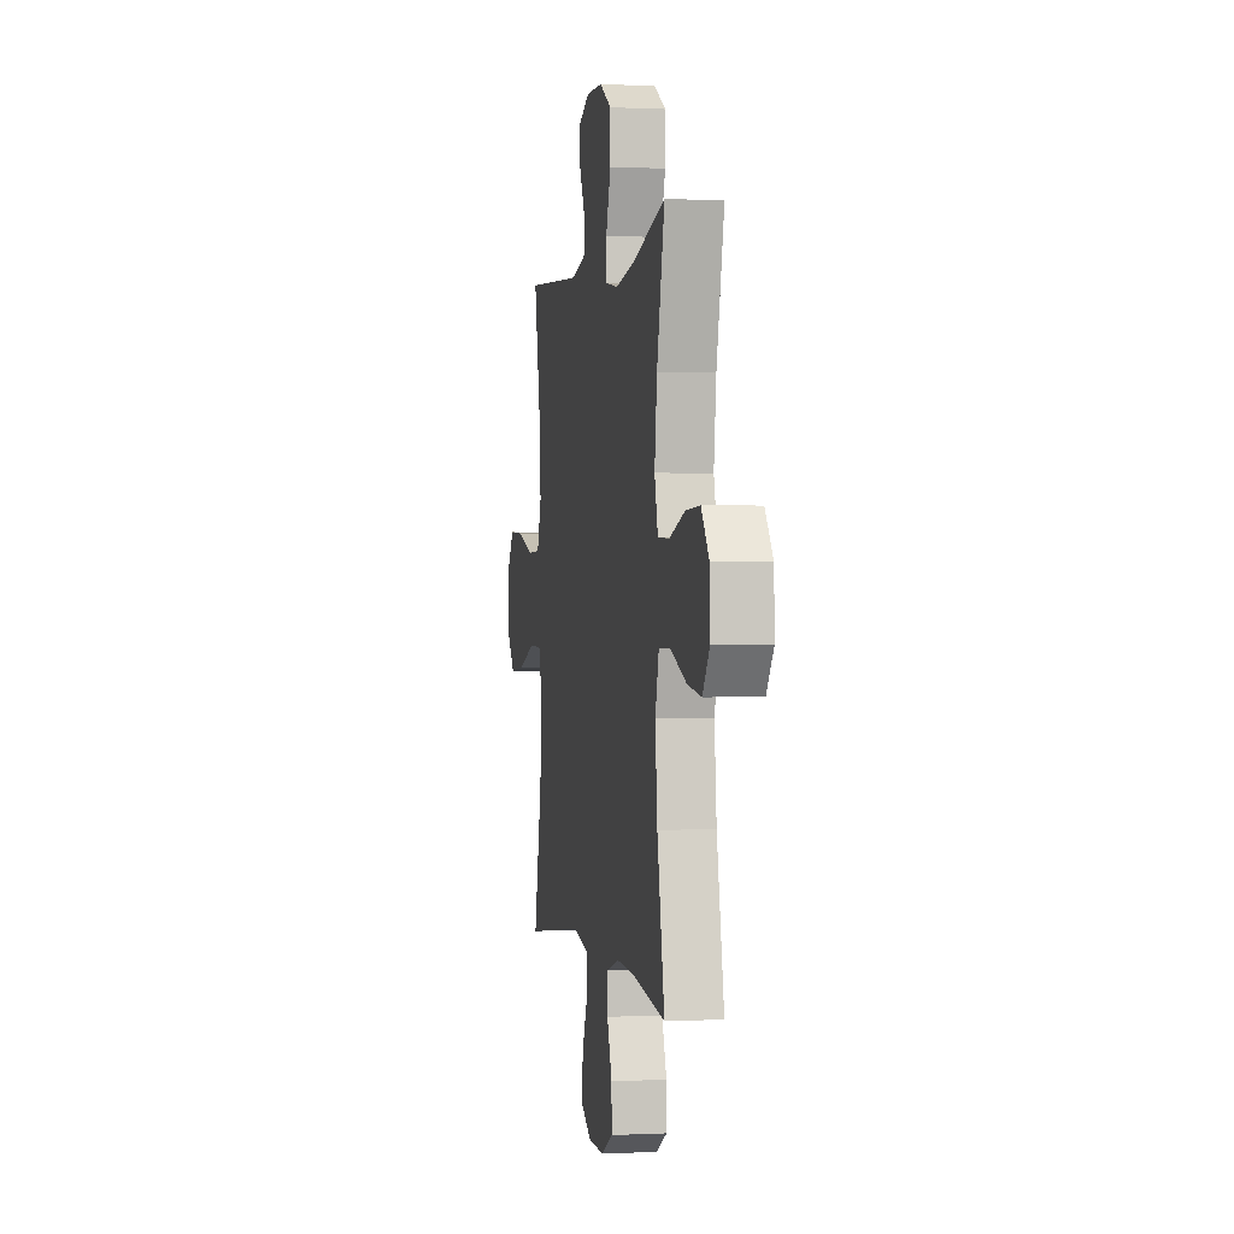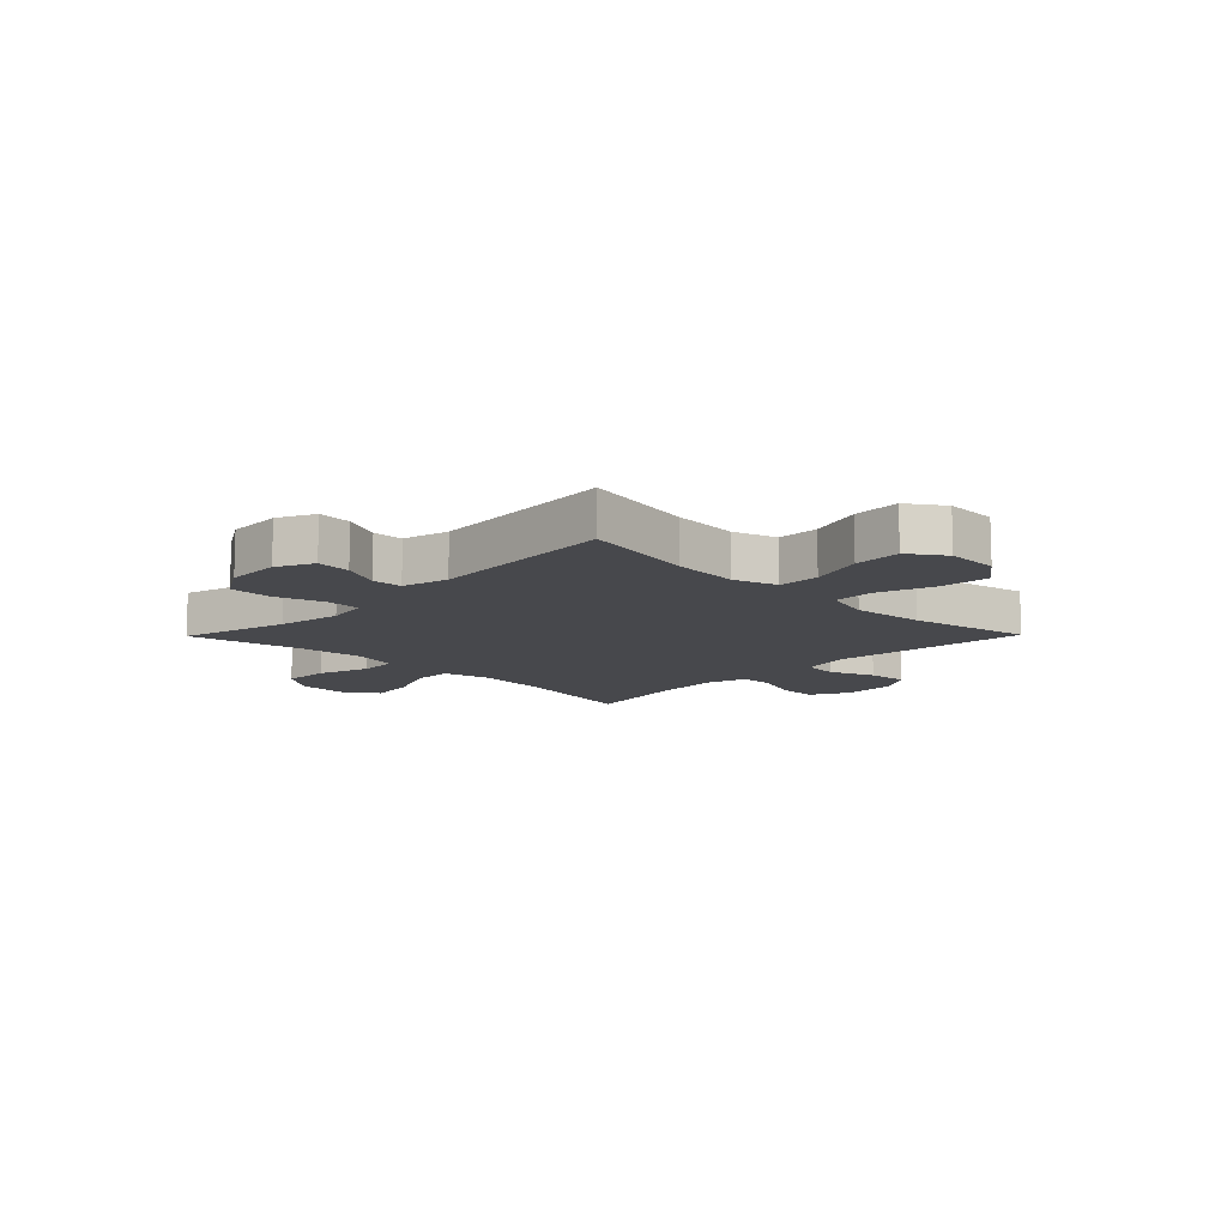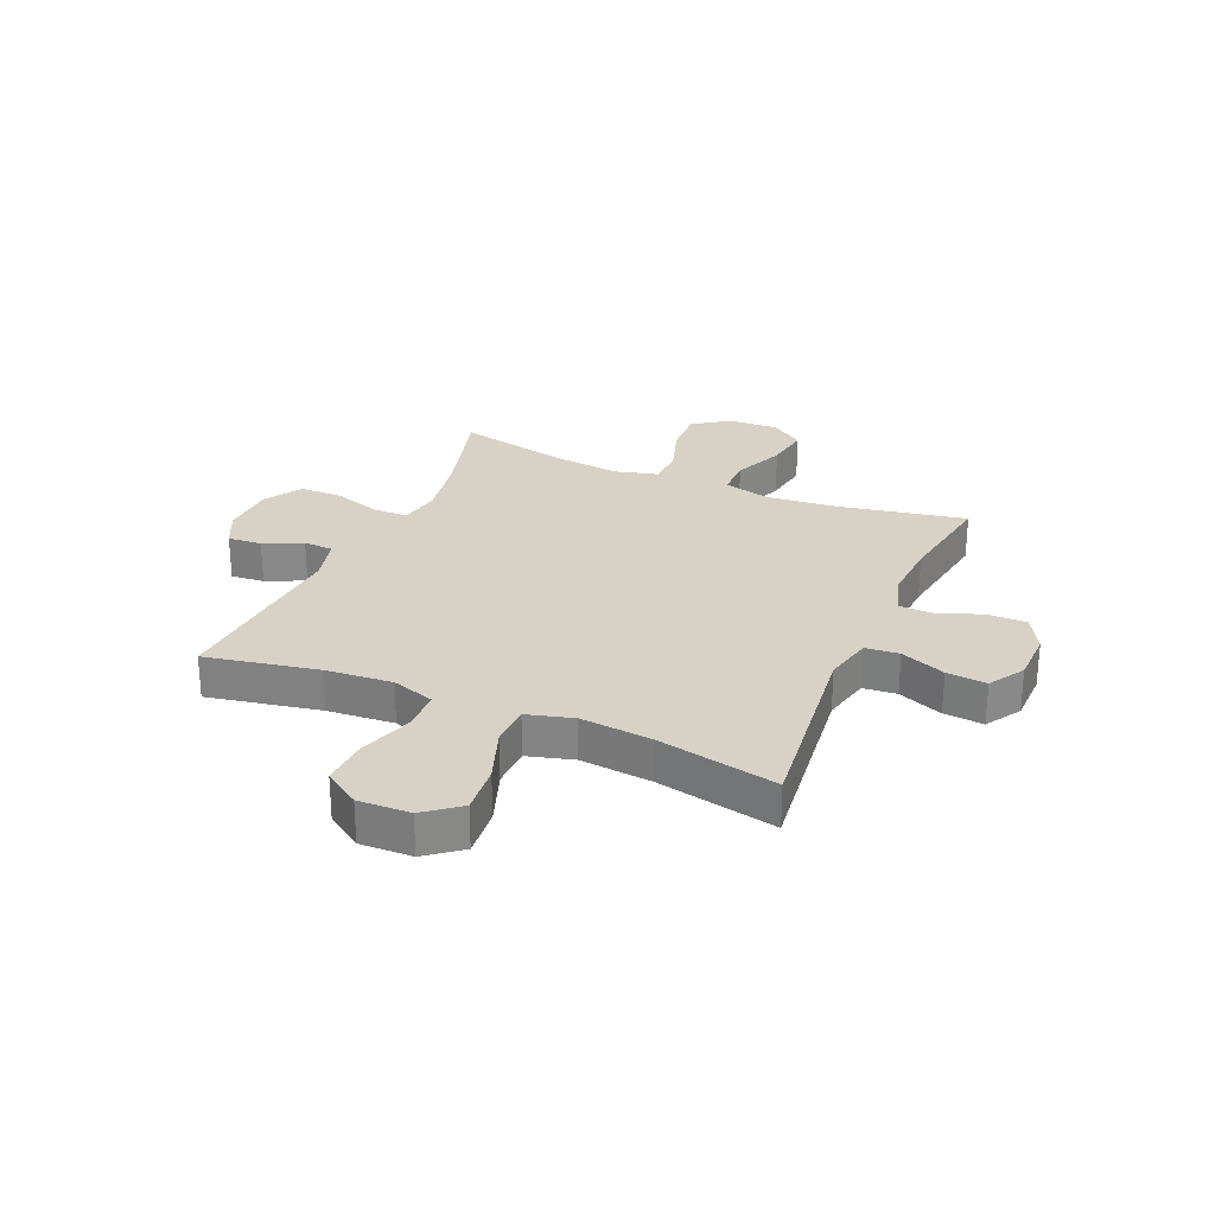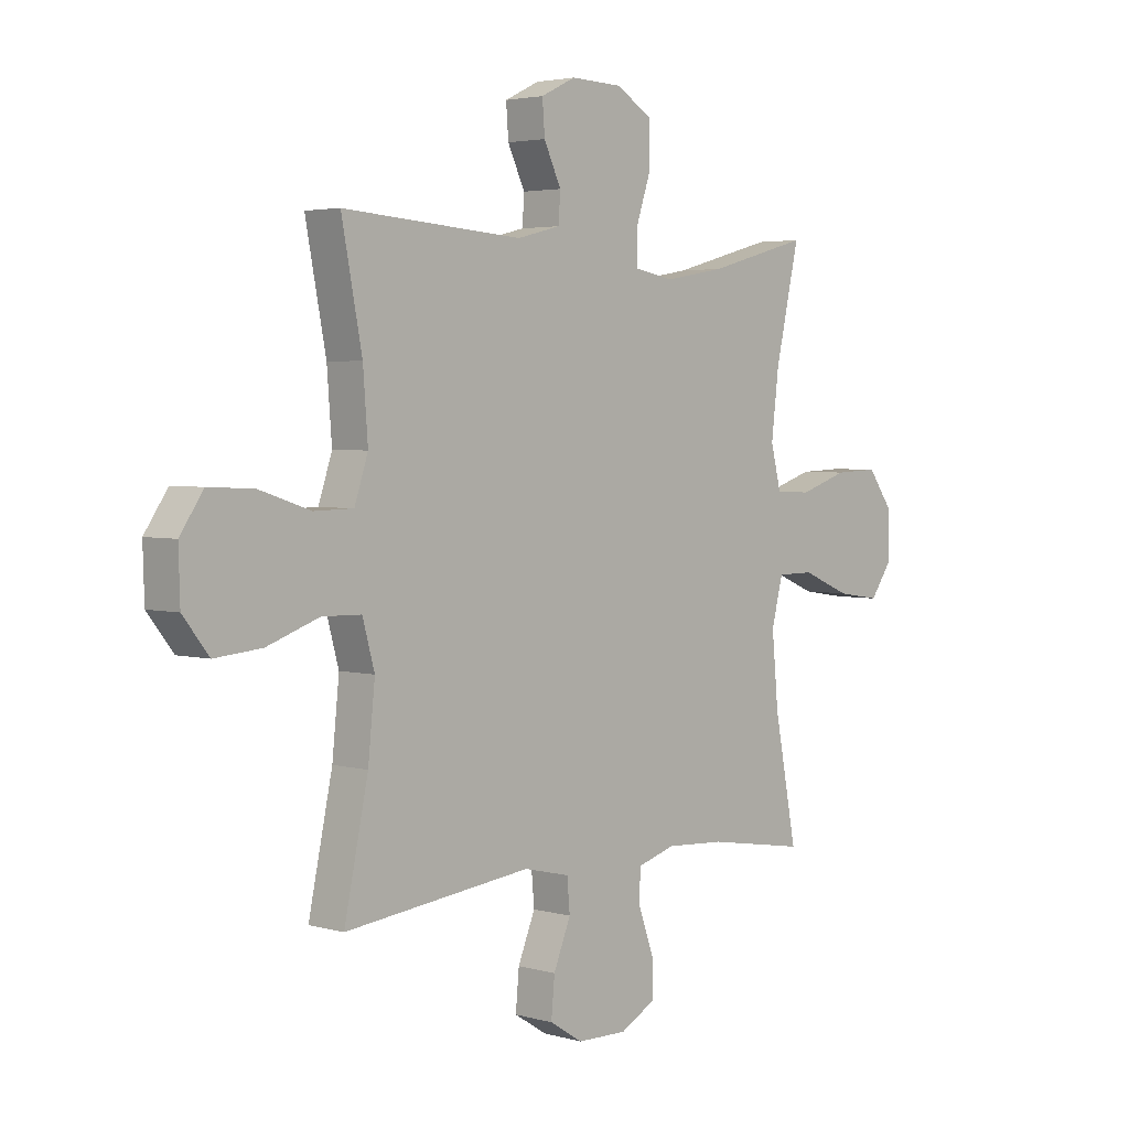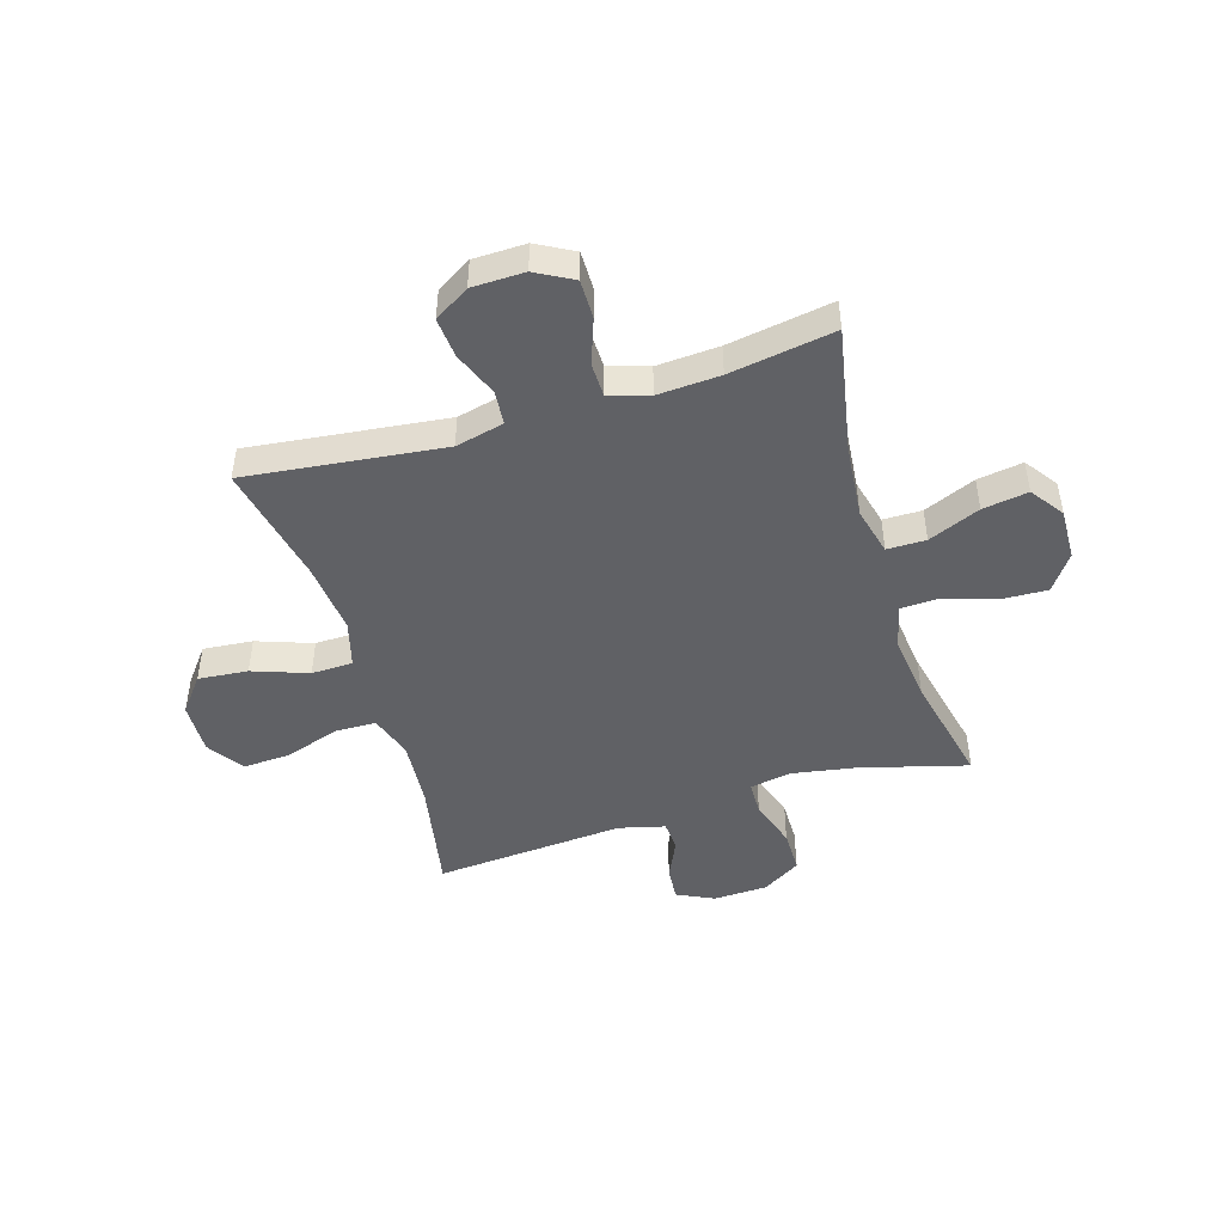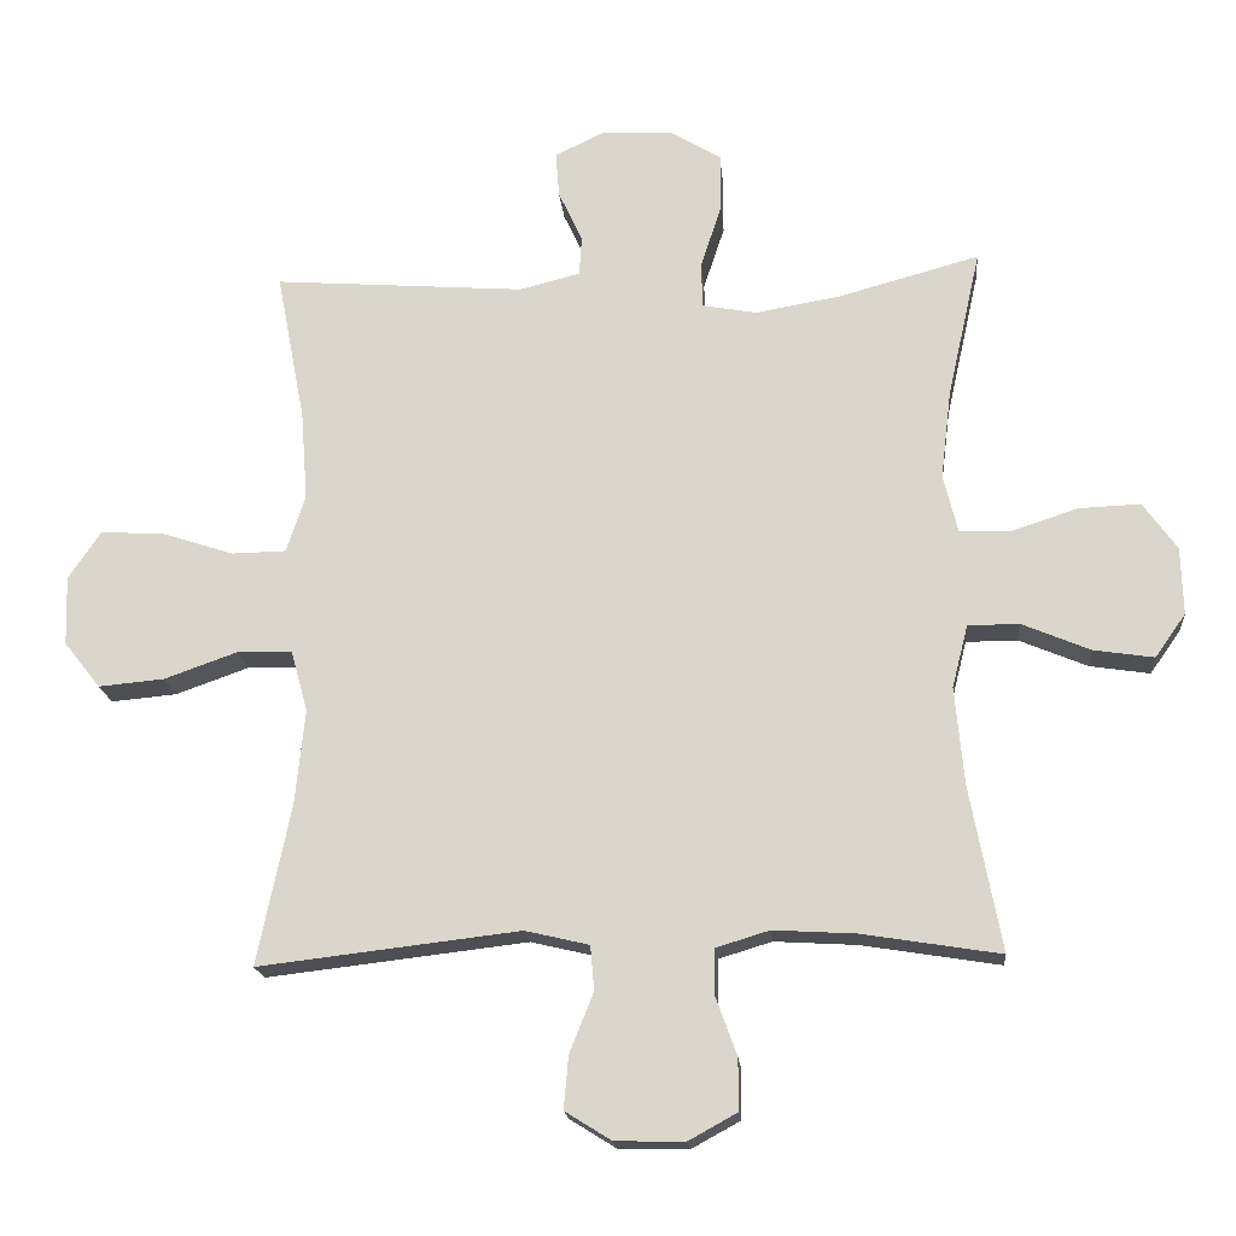
<metadata>
{"format":"obj","ext":"obj","renderer":"f3d","projection":"perspective","resolution":1024,"background":"white","views":[{"elev":0.3,"azim":-100.6,"up":"+Z"},{"elev":-11.6,"azim":45.5,"up":"+Y"},{"elev":27.3,"azim":113.3,"up":"+Y"},{"elev":3.4,"azim":133.3,"up":"+Z"},{"elev":-47.2,"azim":-163.0,"up":"+Y"},{"elev":-17.9,"azim":-175.1,"up":"+Z"}]}
</metadata>
<code>
o path5254
v -0.4599 0.0375 0.2955
v -0.4453 0.0375 0.1717
v -0.4654 0.0375 0.09158
v -0.535 0.0375 0.08851
v -0.6297 0.0375 0.1197
v -0.7151 0.0375 0.1231
v -0.7626 0.0375 0.0573
v -0.7654 0.0375 -0.03666
v -0.7225 0.0375 -0.0973
v -0.6386 0.0375 -0.08461
v -0.5432 0.0375 -0.04471
v -0.4717 0.0375 -0.04524
v -0.4495 0.0375 -0.1327
v -0.4623 0.0375 -0.2695
v -0.5063 0.0375 -0.4992
v -0.3129 0.0375 -0.4682
v -0.1978 0.0375 -0.4616
v -0.124 0.0375 -0.4841
v -0.1228 0.0375 -0.547
v -0.1524 0.0375 -0.6292
v -0.1531 0.0375 -0.7012
v -0.08475 0.0375 -0.7386
v 0.01204 0.0375 -0.737
v 0.07683 0.0375 -0.6966
v 0.07015 0.0375 -0.6226
v 0.03665 0.0375 -0.5397
v 0.04198 0.0375 -0.4772
v 0.1313 0.0375 -0.4563
v 0.4954 0.0375 -0.4992
v 0.4487 0.0375 -0.2763
v 0.4352 0.0375 -0.1435
v 0.4587 0.0375 -0.05799
v 0.5347 0.0375 -0.05627
v 0.6369 0.0375 -0.09272
v 0.7286 0.0375 -0.1012
v 0.7791 0.0375 -0.03706
v 0.782 0.0375 0.05926
v 0.7367 0.0375 0.1258
v 0.649 0.0375 0.1216
v 0.5488 0.0375 0.0887
v 0.4725 0.0375 0.09034
v 0.4461 0.0375 0.1701
v 0.4555 0.0375 0.2943
v 0.4954 0.0375 0.5027
v 0.1455 0.0375 0.4771
v 0.06069 0.0375 0.4986
v 0.05744 0.0375 0.5538
v 0.09074 0.0375 0.625
v 0.09552 0.0375 0.6875
v 0.02775 0.0375 0.7204
v -0.07221 0.0375 0.7168
v -0.1429 0.0375 0.6736
v -0.1433 0.0375 0.5938
v -0.114 0.0375 0.5052
v -0.116 0.0375 0.442
v -0.1916 0.0375 0.4282
v -0.3091 0.0375 0.4486
v -0.5063 0.0375 0.5027
v -0.4599 -0.0375 0.2955
v -0.4453 -0.0375 0.1717
v -0.4654 -0.0375 0.09158
v -0.535 -0.0375 0.08851
v -0.6297 -0.0375 0.1197
v -0.7151 -0.0375 0.1231
v -0.7626 -0.0375 0.0573
v -0.7654 -0.0375 -0.03666
v -0.7225 -0.0375 -0.0973
v -0.6386 -0.0375 -0.08461
v -0.5432 -0.0375 -0.04471
v -0.4717 -0.0375 -0.04524
v -0.4495 -0.0375 -0.1327
v -0.4623 -0.0375 -0.2695
v -0.5063 -0.0375 -0.4992
v -0.3129 -0.0375 -0.4682
v -0.1978 -0.0375 -0.4616
v -0.124 -0.0375 -0.4841
v -0.1228 -0.0375 -0.547
v -0.1524 -0.0375 -0.6292
v -0.1531 -0.0375 -0.7012
v -0.08475 -0.0375 -0.7386
v 0.01204 -0.0375 -0.737
v 0.07683 -0.0375 -0.6966
v 0.07015 -0.0375 -0.6226
v 0.03665 -0.0375 -0.5397
v 0.04198 -0.0375 -0.4772
v 0.1313 -0.0375 -0.4563
v 0.4954 -0.0375 -0.4992
v 0.4487 -0.0375 -0.2763
v 0.4352 -0.0375 -0.1435
v 0.4587 -0.0375 -0.05799
v 0.5347 -0.0375 -0.05627
v 0.6369 -0.0375 -0.09272
v 0.7286 -0.0375 -0.1012
v 0.7791 -0.0375 -0.03706
v 0.782 -0.0375 0.05926
v 0.7367 -0.0375 0.1258
v 0.649 -0.0375 0.1216
v 0.5488 -0.0375 0.0887
v 0.4725 -0.0375 0.09034
v 0.4461 -0.0375 0.1701
v 0.4555 -0.0375 0.2943
v 0.4954 -0.0375 0.5027
v 0.1455 -0.0375 0.4771
v 0.06069 -0.0375 0.4986
v 0.05744 -0.0375 0.5538
v 0.09074 -0.0375 0.625
v 0.09552 -0.0375 0.6875
v 0.02775 -0.0375 0.7204
v -0.07221 -0.0375 0.7168
v -0.1429 -0.0375 0.6736
v -0.1433 -0.0375 0.5938
v -0.114 -0.0375 0.5052
v -0.116 -0.0375 0.442
v -0.1916 -0.0375 0.4282
v -0.3091 -0.0375 0.4486
v -0.5063 -0.0375 0.5027
v -0.7626 0.0375 0.0573
v -0.7654 0.0375 -0.03666
v -0.7225 0.0375 -0.0973
v -0.7225 0.0375 -0.0973
v -0.7151 0.0375 0.1231
v -0.6386 0.0375 -0.08461
v -0.6297 0.0375 0.1197
v -0.5432 0.0375 -0.04471
v -0.535 0.0375 0.08851
v -0.4717 0.0375 -0.04524
v -0.4717 0.0375 -0.04524
v -0.4654 0.0375 0.09158
v -0.4654 0.0375 0.09158
v -0.4623 0.0375 -0.2695
v -0.5063 0.0375 -0.4992
v -0.5063 0.0375 -0.4992
v -0.5063 0.0375 0.5027
v -0.5063 0.0375 0.5027
v -0.4599 0.0375 0.2955
v -0.4495 0.0375 -0.1327
v -0.4453 0.0375 0.1717
v -0.3129 0.0375 -0.4682
v -0.3091 0.0375 0.4486
v -0.1978 0.0375 -0.4616
v -0.1916 0.0375 0.4282
v -0.124 0.0375 -0.4841
v -0.124 0.0375 -0.4841
v -0.116 0.0375 0.442
v -0.116 0.0375 0.442
v -0.1524 0.0375 -0.6292
v -0.1531 0.0375 -0.7012
v -0.1531 0.0375 -0.7012
v -0.08475 0.0375 -0.7386
v -0.1228 0.0375 -0.547
v -0.1429 0.0375 0.6736
v -0.1433 0.0375 0.5938
v -0.114 0.0375 0.5052
v -0.07221 0.0375 0.7168
v 0.01204 0.0375 -0.737
v 0.02775 0.0375 0.7204
v 0.07683 0.0375 -0.6966
v 0.07683 0.0375 -0.6966
v 0.09552 0.0375 0.6875
v 0.09552 0.0375 0.6875
v 0.03665 0.0375 -0.5397
v 0.04198 0.0375 -0.4772
v 0.04198 0.0375 -0.4772
v 0.07015 0.0375 -0.6226
v 0.06069 0.0375 0.4986
v 0.06069 0.0375 0.4986
v 0.05744 0.0375 0.5538
v 0.1313 0.0375 -0.4563
v 0.09074 0.0375 0.625
v 0.1455 0.0375 0.4771
v 0.4954 0.0375 0.5027
v 0.4954 0.0375 0.5027
v 0.4555 0.0375 0.2943
v 0.4461 0.0375 0.1701
v 0.4352 0.0375 -0.1435
v 0.4587 0.0375 -0.05799
v 0.4587 0.0375 -0.05799
v 0.4487 0.0375 -0.2763
v 0.4725 0.0375 0.09034
v 0.4725 0.0375 0.09034
v 0.5347 0.0375 -0.05627
v 0.4954 0.0375 -0.4992
v 0.4954 0.0375 -0.4992
v 0.5488 0.0375 0.0887
v 0.6369 0.0375 -0.09272
v 0.649 0.0375 0.1216
v 0.7286 0.0375 -0.1012
v 0.7367 0.0375 0.1258
v 0.7791 0.0375 -0.03706
v 0.782 0.0375 0.05926
v -0.7626 -0.0375 0.0573
v -0.7654 -0.0375 -0.03666
v -0.7225 -0.0375 -0.0973
v -0.7225 -0.0375 -0.0973
v -0.7151 -0.0375 0.1231
v -0.6386 -0.0375 -0.08461
v -0.6297 -0.0375 0.1197
v -0.5432 -0.0375 -0.04471
v -0.535 -0.0375 0.08851
v -0.4717 -0.0375 -0.04524
v -0.4717 -0.0375 -0.04524
v -0.4654 -0.0375 0.09158
v -0.4654 -0.0375 0.09158
v -0.4623 -0.0375 -0.2695
v -0.5063 -0.0375 -0.4992
v -0.5063 -0.0375 -0.4992
v -0.5063 -0.0375 0.5027
v -0.5063 -0.0375 0.5027
v -0.4599 -0.0375 0.2955
v -0.4495 -0.0375 -0.1327
v -0.4453 -0.0375 0.1717
v -0.3129 -0.0375 -0.4682
v -0.3091 -0.0375 0.4486
v -0.1978 -0.0375 -0.4616
v -0.1916 -0.0375 0.4282
v -0.124 -0.0375 -0.4841
v -0.124 -0.0375 -0.4841
v -0.116 -0.0375 0.442
v -0.116 -0.0375 0.442
v -0.1524 -0.0375 -0.6292
v -0.1531 -0.0375 -0.7012
v -0.1531 -0.0375 -0.7012
v -0.08475 -0.0375 -0.7386
v -0.1228 -0.0375 -0.547
v -0.1429 -0.0375 0.6736
v -0.1433 -0.0375 0.5938
v -0.114 -0.0375 0.5052
v -0.07221 -0.0375 0.7168
v 0.01204 -0.0375 -0.737
v 0.02775 -0.0375 0.7204
v 0.07683 -0.0375 -0.6966
v 0.07683 -0.0375 -0.6966
v 0.09552 -0.0375 0.6875
v 0.09552 -0.0375 0.6875
v 0.03665 -0.0375 -0.5397
v 0.04198 -0.0375 -0.4772
v 0.04198 -0.0375 -0.4772
v 0.07015 -0.0375 -0.6226
v 0.06069 -0.0375 0.4986
v 0.06069 -0.0375 0.4986
v 0.05744 -0.0375 0.5538
v 0.1313 -0.0375 -0.4563
v 0.09074 -0.0375 0.625
v 0.1455 -0.0375 0.4771
v 0.4954 -0.0375 0.5027
v 0.4954 -0.0375 0.5027
v 0.4555 -0.0375 0.2943
v 0.4461 -0.0375 0.1701
v 0.4352 -0.0375 -0.1435
v 0.4587 -0.0375 -0.05799
v 0.4587 -0.0375 -0.05799
v 0.4487 -0.0375 -0.2763
v 0.4725 -0.0375 0.09034
v 0.4725 -0.0375 0.09034
v 0.5347 -0.0375 -0.05627
v 0.4954 -0.0375 -0.4992
v 0.4954 -0.0375 -0.4992
v 0.5488 -0.0375 0.0887
v 0.6369 -0.0375 -0.09272
v 0.649 -0.0375 0.1216
v 0.7286 -0.0375 -0.1012
v 0.7367 -0.0375 0.1258
v 0.7791 -0.0375 -0.03706
v 0.782 -0.0375 0.05926
f 191 192 196
f 215 211 218
f 212 204 205
f 218 249 250
f 242 210 236
f 198 197 196
f 200 199 198
f 243 230 241
f 244 247 245
f 226 241 228
f 239 218 244
f 241 227 239
f 225 226 228
f 199 200 202
f 258 259 260
f 200 210 202
f 249 210 242
f 224 220 238
f 248 250 253
f 238 229 231
f 244 248 247
f 260 264 262
f 227 241 226
f 223 238 220
f 210 214 236
f 214 204 212
f 216 224 235
f 196 192 193
f 211 202 218
f 249 242 252
f 218 239 227
f 197 198 199
f 228 241 230
f 233 230 243
f 252 242 256
f 236 216 235
f 218 250 248
f 244 218 248
f 209 211 215
f 214 210 204
f 202 210 218
f 218 210 249
f 263 259 261
f 253 250 255
f 195 191 197
f 197 191 196
f 229 238 223
f 236 214 216
f 223 220 221
f 235 224 238
f 253 255 258
f 260 263 264
f 213 209 215
f 259 263 260
f 207 209 213
f 255 259 258
f 7 8 66 65
f 8 120 194 66
f 6 7 65 64
f 9 10 68 67
f 5 6 64 63
f 10 11 69 68
f 4 5 63 62
f 11 127 201 69
f 129 4 62 203
f 14 132 206 72
f 134 1 59 208
f 12 13 71 70
f 2 3 61 60
f 13 14 72 71
f 1 2 60 59
f 15 16 74 73
f 57 58 116 115
f 16 17 75 74
f 56 57 115 114
f 17 143 217 75
f 145 56 114 219
f 20 148 222 78
f 21 22 80 79
f 19 20 78 77
f 52 53 111 110
f 53 54 112 111
f 51 52 110 109
f 18 19 77 76
f 54 55 113 112
f 22 23 81 80
f 50 51 109 108
f 23 158 232 81
f 160 50 108 234
f 26 163 237 84
f 25 26 84 83
f 24 25 83 82
f 166 47 105 240
f 27 28 86 85
f 48 49 107 106
f 47 48 106 105
f 45 46 104 103
f 172 45 103 246
f 43 44 102 101
f 42 43 101 100
f 31 177 251 89
f 30 31 89 88
f 180 42 100 254
f 32 33 91 90
f 183 30 88 257
f 28 29 87 86
f 40 41 99 98
f 33 34 92 91
f 39 40 98 97
f 34 35 93 92
f 38 39 97 96
f 35 36 94 93
f 37 38 96 95
f 36 37 95 94
f 117 122 118
f 141 144 137
f 138 131 130
f 144 176 175
f 168 162 136
f 124 122 123
f 126 124 125
f 169 167 156
f 170 171 173
f 152 154 167
f 165 170 144
f 167 165 153
f 151 154 152
f 125 128 126
f 184 186 185
f 126 128 136
f 175 168 136
f 150 164 146
f 174 179 176
f 164 157 155
f 170 173 174
f 186 188 190
f 153 152 167
f 149 146 164
f 136 162 140
f 140 138 130
f 142 161 150
f 122 119 118
f 137 144 128
f 175 178 168
f 144 153 165
f 123 125 124
f 154 156 167
f 159 169 156
f 178 182 168
f 162 161 142
f 144 174 176
f 170 174 144
f 135 141 137
f 140 130 136
f 128 144 136
f 144 175 136
f 189 187 185
f 179 181 176
f 121 123 117
f 123 122 117
f 155 149 164
f 162 142 140
f 149 147 146
f 161 164 150
f 179 184 181
f 186 190 189
f 139 141 135
f 185 186 189
f 133 139 135
f 181 184 185

</code>
